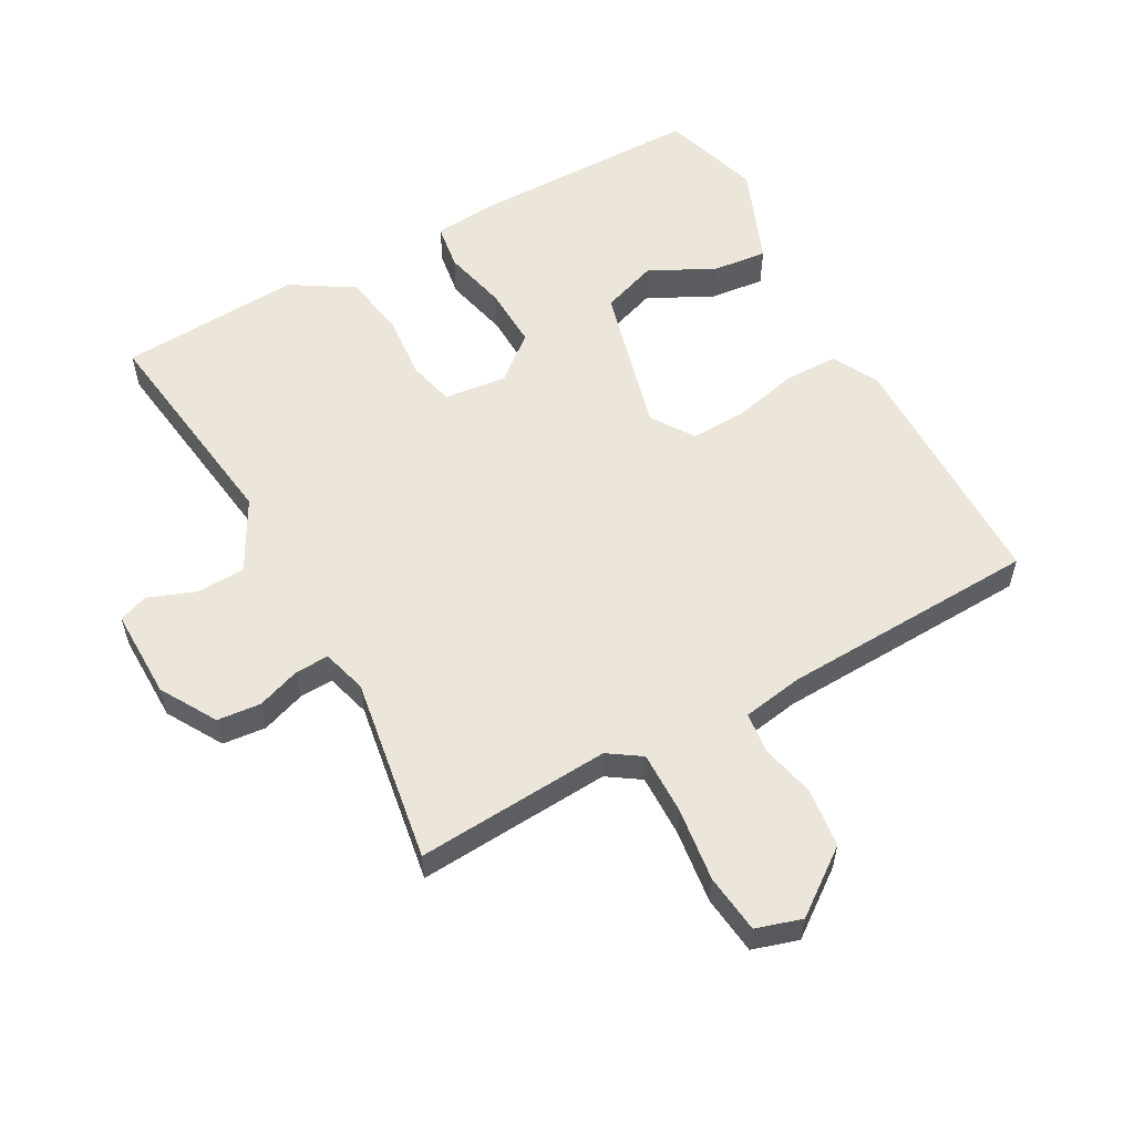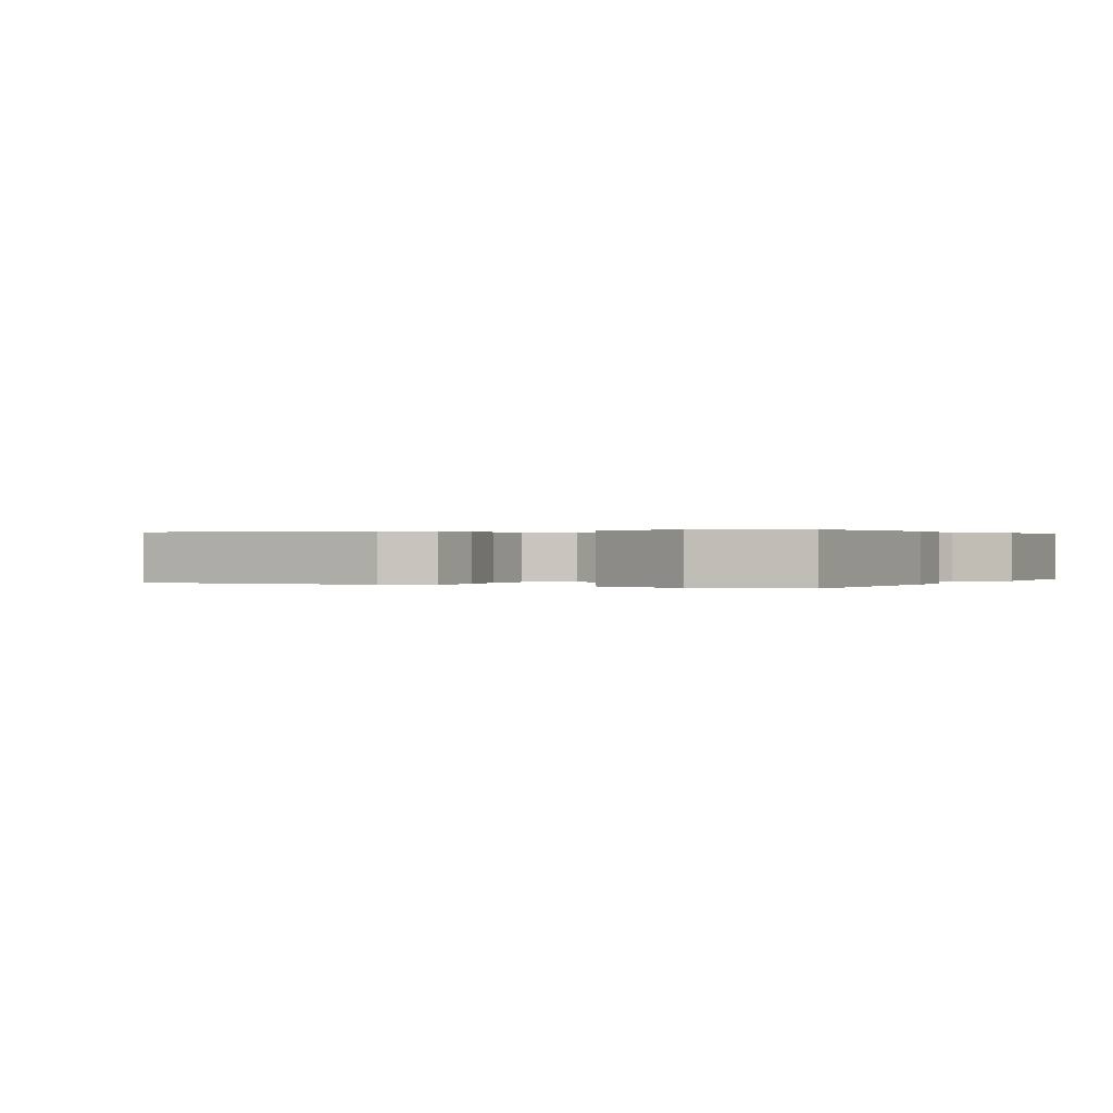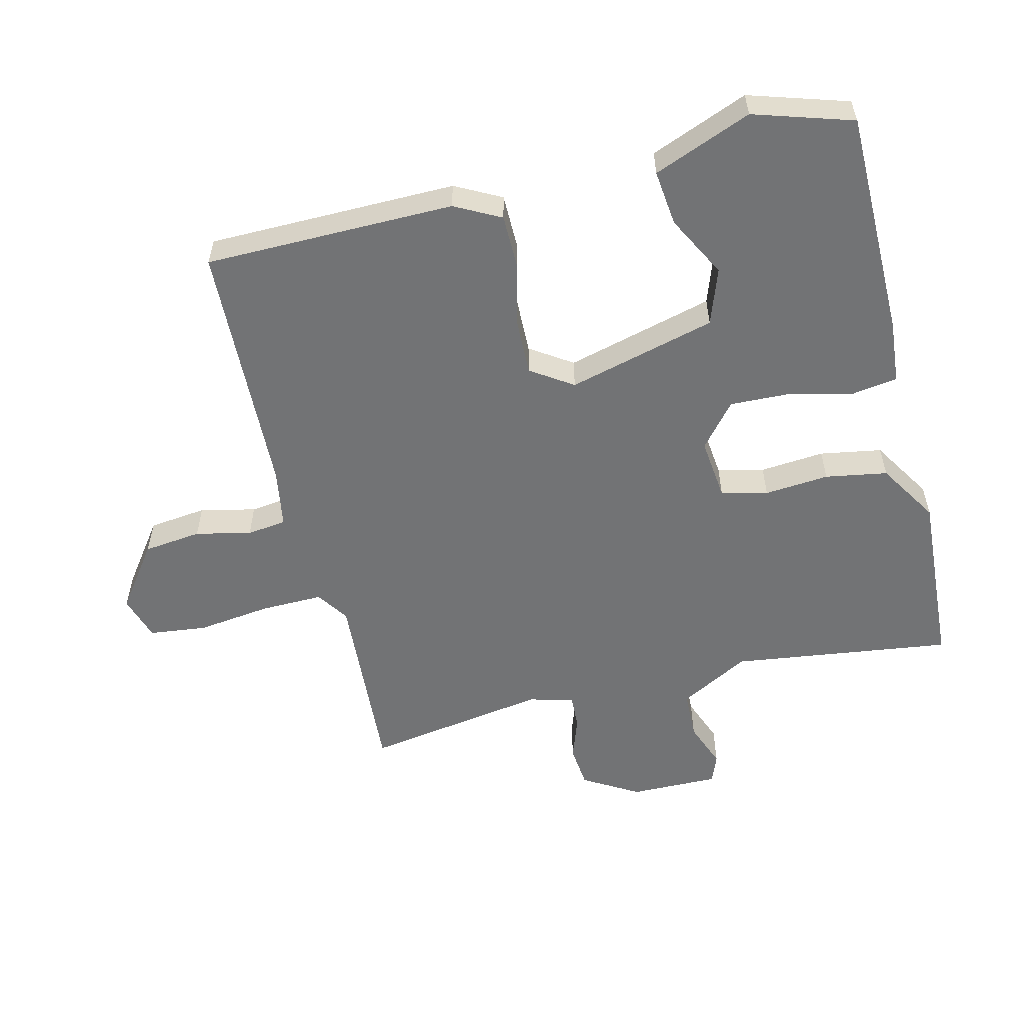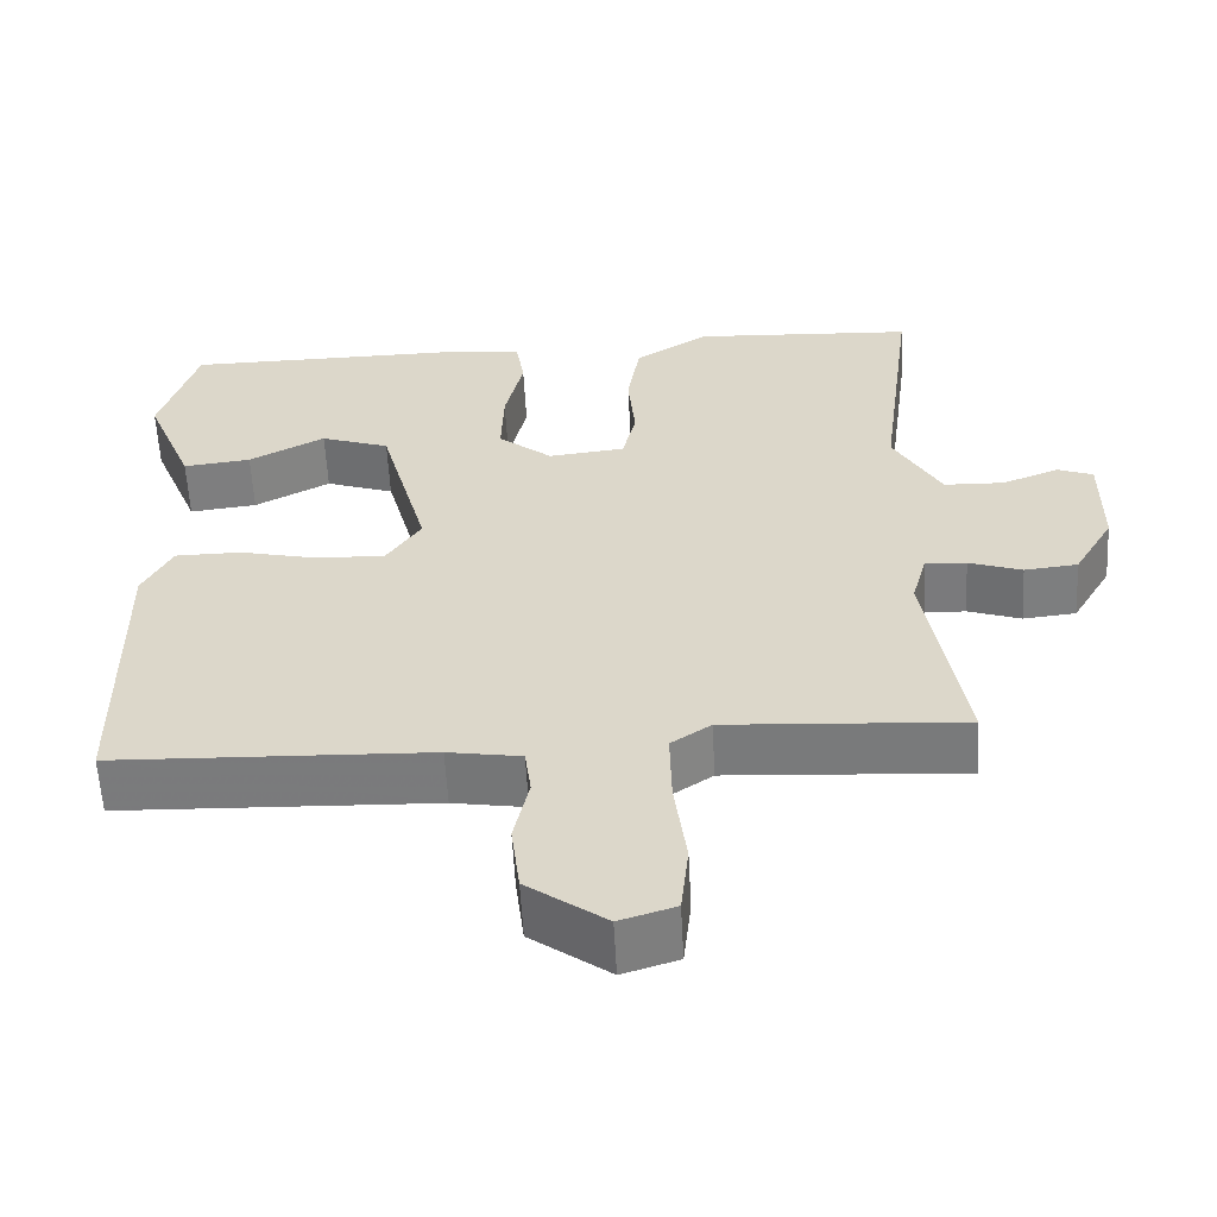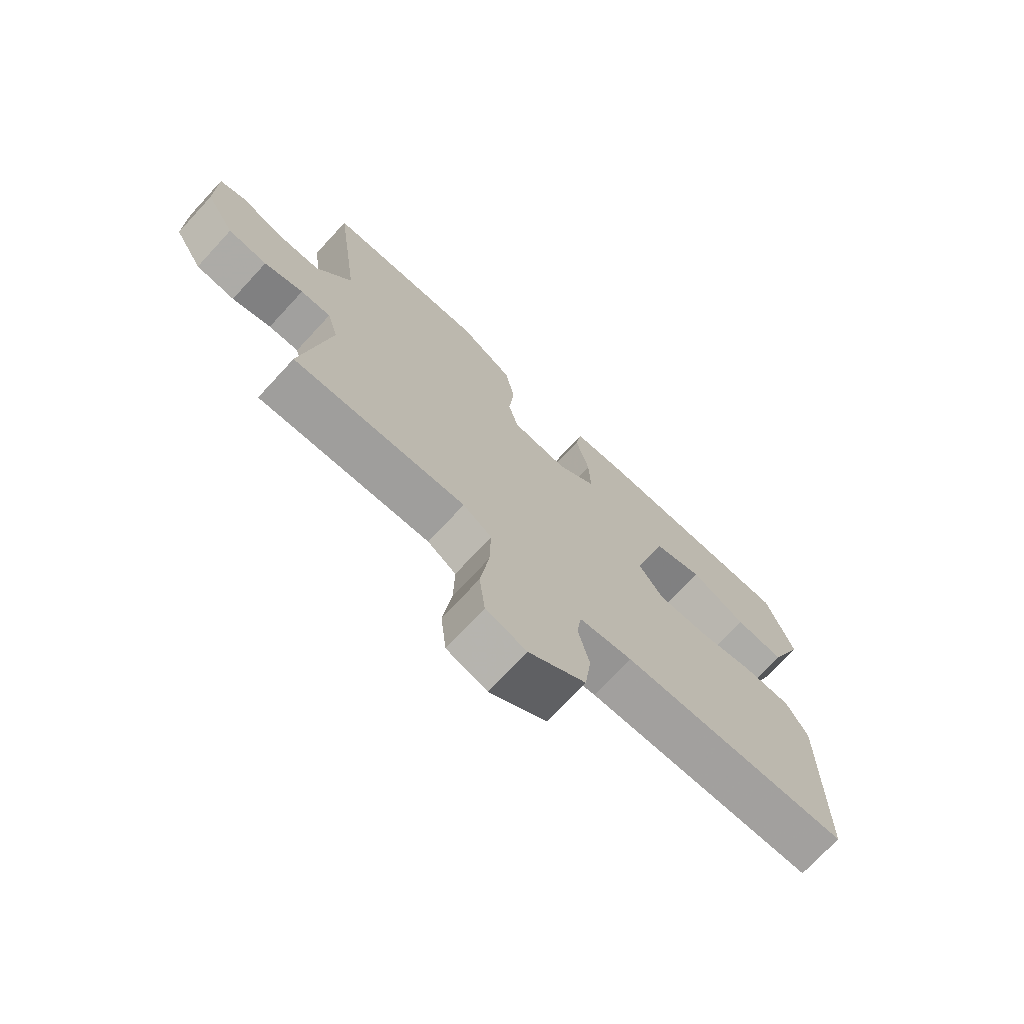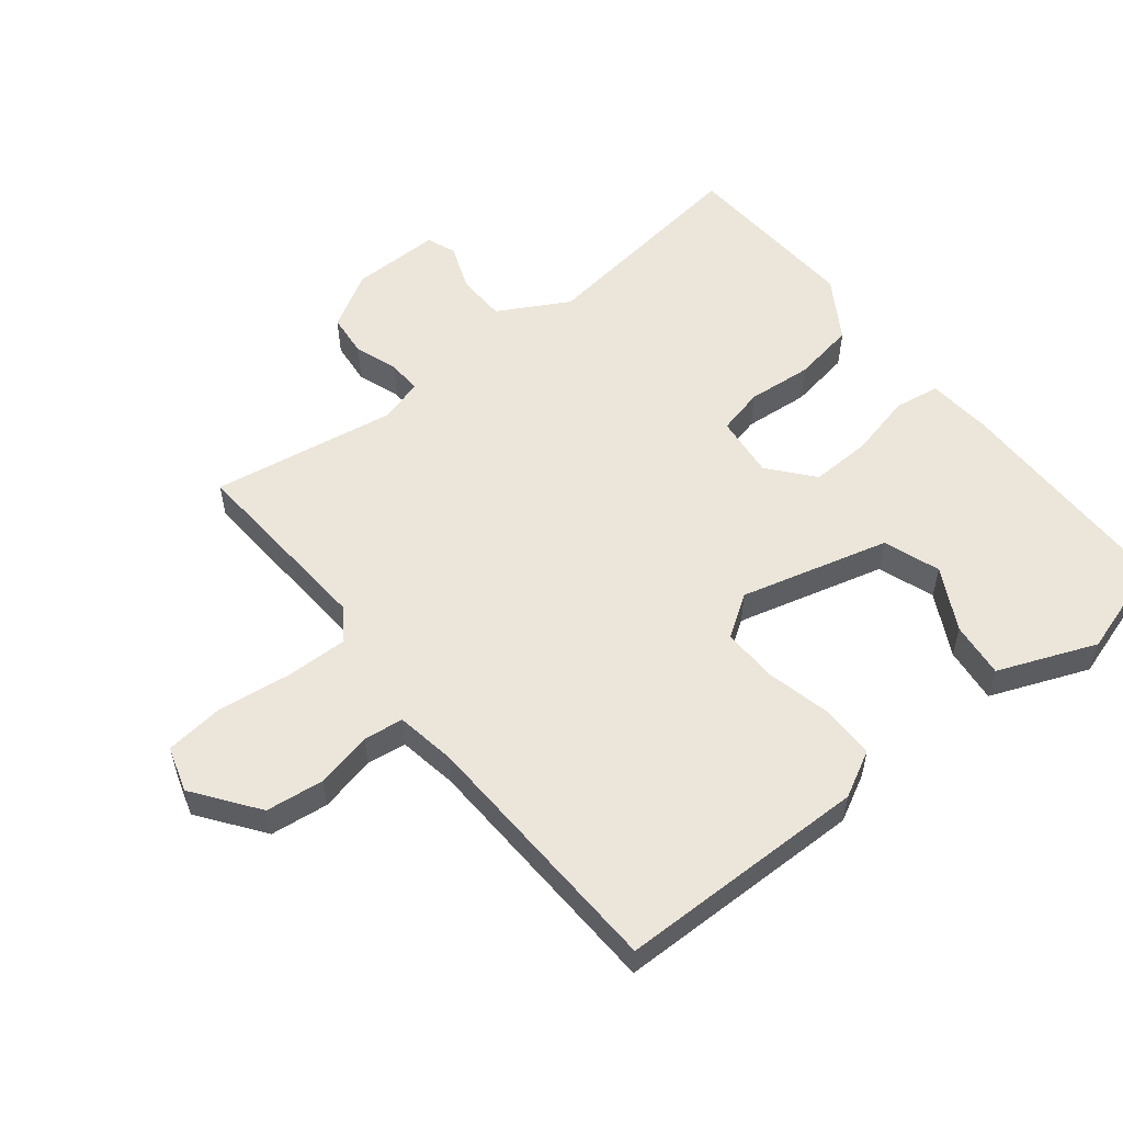
<metadata>
{"format":"obj","ext":"obj","renderer":"f3d","projection":"perspective","resolution":1024,"background":"white","views":[{"elev":56.9,"azim":150.8,"up":"+Y"},{"elev":0.2,"azim":-61.9,"up":"+Y"},{"elev":-55.8,"azim":-76.5,"up":"+Y"},{"elev":-58.6,"azim":3.0,"up":"+Z"},{"elev":-73.1,"azim":137.2,"up":"+Z"},{"elev":55.2,"azim":-128.7,"up":"+Y"}]}
</metadata>
<code>
v -0.5 0.07 0.5
v -0.146 0.07 0.504
v -0.048 0.07 0.496
v -0.037 0.07 0.426
v -0.06 0.07 0.327
v -0.063 0.07 0.233
v 0.005 0.07 0.177
v 0.102 0.07 0.188
v 0.119 0.07 0.26
v 0.11 0.07 0.36
v 0.126 0.07 0.456
v 0.22 0.07 0.515
v 0.5 0.07 0.5
v 0.456 0.07 0.158
v 0.516 0.07 0.05
v 0.592 0.07 0.048
v 0.664 0.07 0.076
v 0.709 0.07 0.059
v 0.708 0.07 -0.079
v 0.658 0.07 -0.165
v 0.591 0.07 -0.172
v 0.524 0.07 -0.149
v 0.472 0.07 -0.147
v 0.453 0.07 -0.216
v 0.5 0.07 -0.5
v 0.201 0.07 -0.482
v 0.151 0.07 -0.516
v 0.153 0.07 -0.612
v 0.168 0.07 -0.726
v 0.158 0.07 -0.816
v 0.088 0.07 -0.838
v -0.011 0.07 -0.766
v -0.022 0.07 -0.676
v -0.003 0.07 -0.59
v -0.011 0.07 -0.529
v -0.103 0.07 -0.514
v -0.5 0.07 -0.5
v -0.505 0.07 -0.114
v -0.468 0.07 -0.043
v -0.385 0.07 -0.042
v -0.285 0.07 -0.065
v -0.199 0.07 -0.067
v -0.156 0.07 -0.002
v -0.217 0.07 0.227
v -0.304 0.07 0.257
v -0.4 0.07 0.206
v -0.486 0.07 0.196
v -0.547 0.07 0.347
v -0.5 0 0.5
v -0.146 0 0.504
v -0.048 0 0.496
v -0.037 0 0.426
v -0.06 0 0.327
v -0.063 0 0.233
v 0.005 0 0.177
v 0.102 0 0.188
v 0.119 0 0.26
v 0.11 0 0.36
v 0.126 0 0.456
v 0.22 0 0.515
v 0.5 0 0.5
v 0.456 0 0.158
v 0.516 0 0.05
v 0.592 0 0.048
v 0.664 0 0.076
v 0.709 0 0.059
v 0.708 0 -0.079
v 0.658 0 -0.165
v 0.591 0 -0.172
v 0.524 0 -0.149
v 0.472 0 -0.147
v 0.453 0 -0.216
v 0.5 0 -0.5
v 0.201 0 -0.482
v 0.151 0 -0.516
v 0.153 0 -0.612
v 0.168 0 -0.726
v 0.158 0 -0.816
v 0.088 0 -0.838
v -0.011 0 -0.766
v -0.022 0 -0.676
v -0.003 0 -0.59
v -0.011 0 -0.529
v -0.103 0 -0.514
v -0.5 0 -0.5
v -0.505 0 -0.114
v -0.468 0 -0.043
v -0.385 0 -0.042
v -0.285 0 -0.065
v -0.199 0 -0.067
v -0.156 0 -0.002
v -0.217 0 0.227
v -0.304 0 0.257
v -0.4 0 0.206
v -0.486 0 0.196
v -0.547 0 0.347
f 2 3 4
f 1 2 4
f 48 1 4
f 47 48 4
f 46 47 4
f 45 46 4
f 44 45 4 5
f 43 44 5 6
f 39 40 41
f 38 39 41
f 37 38 41
f 36 37 41
f 35 36 41 42
f 32 33 34
f 31 32 34
f 30 31 34
f 29 30 34
f 28 29 34
f 27 28 34 35
f 35 42 43
f 27 35 43
f 26 27 43
f 20 21 22
f 19 20 22
f 18 19 22
f 17 18 22
f 16 17 22
f 15 16 22 23
f 14 15 23 24
f 12 13 14
f 11 12 14
f 10 11 14
f 9 10 14
f 8 9 14 24
f 43 6 7
f 26 43 7
f 25 26 7
f 24 25 7
f 7 8 24
f 52 51 50
f 52 50 49
f 52 49 96
f 52 96 95
f 52 95 94
f 52 94 93
f 53 52 93 92
f 54 53 92 91
f 89 88 87
f 89 87 86
f 89 86 85
f 89 85 84
f 90 89 84 83
f 82 81 80
f 82 80 79
f 82 79 78
f 82 78 77
f 82 77 76
f 83 82 76 75
f 91 90 83
f 91 83 75
f 91 75 74
f 70 69 68
f 70 68 67
f 70 67 66
f 70 66 65
f 70 65 64
f 71 70 64 63
f 72 71 63 62
f 62 61 60
f 62 60 59
f 62 59 58
f 62 58 57
f 72 62 57 56
f 55 54 91
f 55 91 74
f 55 74 73
f 55 73 72
f 72 56 55
f 1 49 50 2
f 2 50 51 3
f 3 51 52 4
f 4 52 53 5
f 5 53 54 6
f 6 54 55 7
f 7 55 56 8
f 8 56 57 9
f 9 57 58 10
f 10 58 59 11
f 11 59 60 12
f 12 60 61 13
f 13 61 62 14
f 14 62 63 15
f 15 63 64 16
f 16 64 65 17
f 17 65 66 18
f 18 66 67 19
f 19 67 68 20
f 20 68 69 21
f 21 69 70 22
f 22 70 71 23
f 23 71 72 24
f 24 72 73 25
f 25 73 74 26
f 26 74 75 27
f 27 75 76 28
f 28 76 77 29
f 29 77 78 30
f 30 78 79 31
f 31 79 80 32
f 32 80 81 33
f 33 81 82 34
f 34 82 83 35
f 35 83 84 36
f 36 84 85 37
f 37 85 86 38
f 38 86 87 39
f 39 87 88 40
f 40 88 89 41
f 41 89 90 42
f 42 90 91 43
f 43 91 92 44
f 44 92 93 45
f 45 93 94 46
f 46 94 95 47
f 47 95 96 48
f 48 96 49 1

</code>
